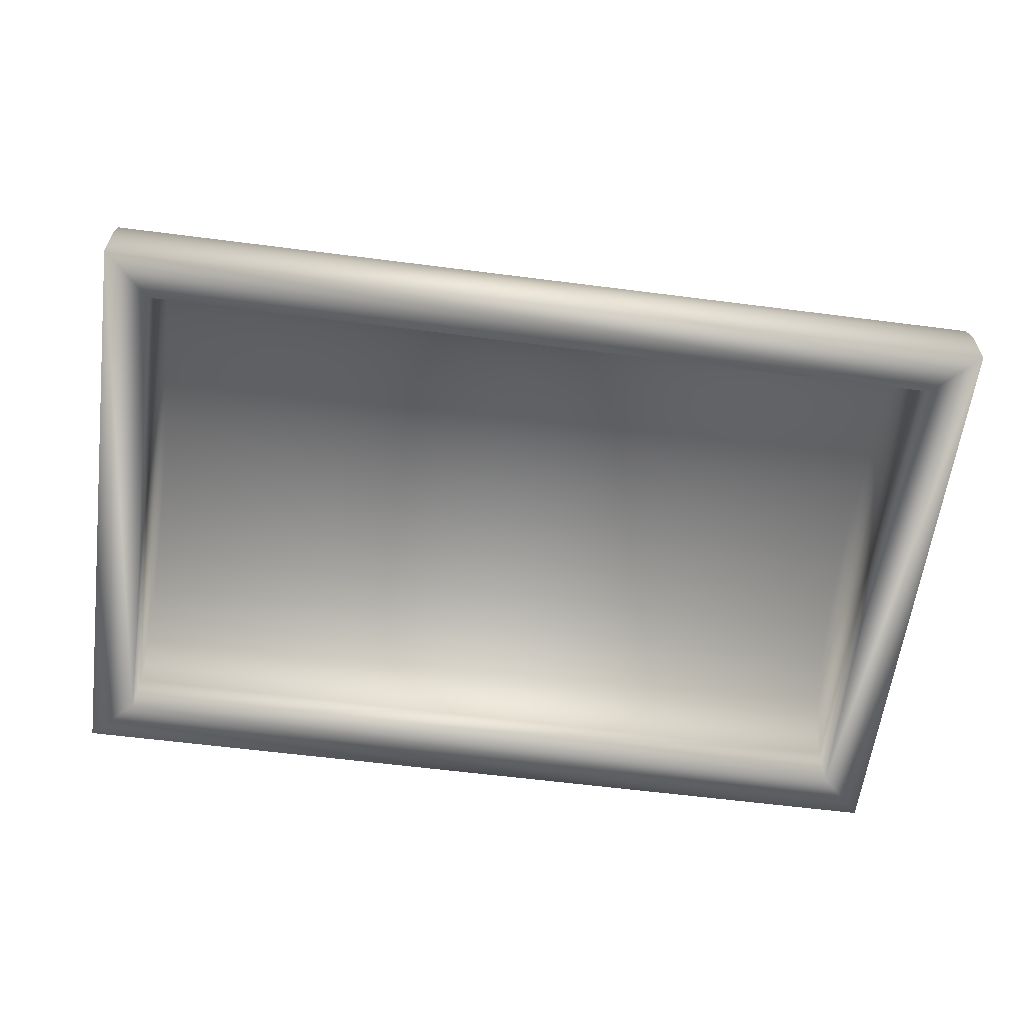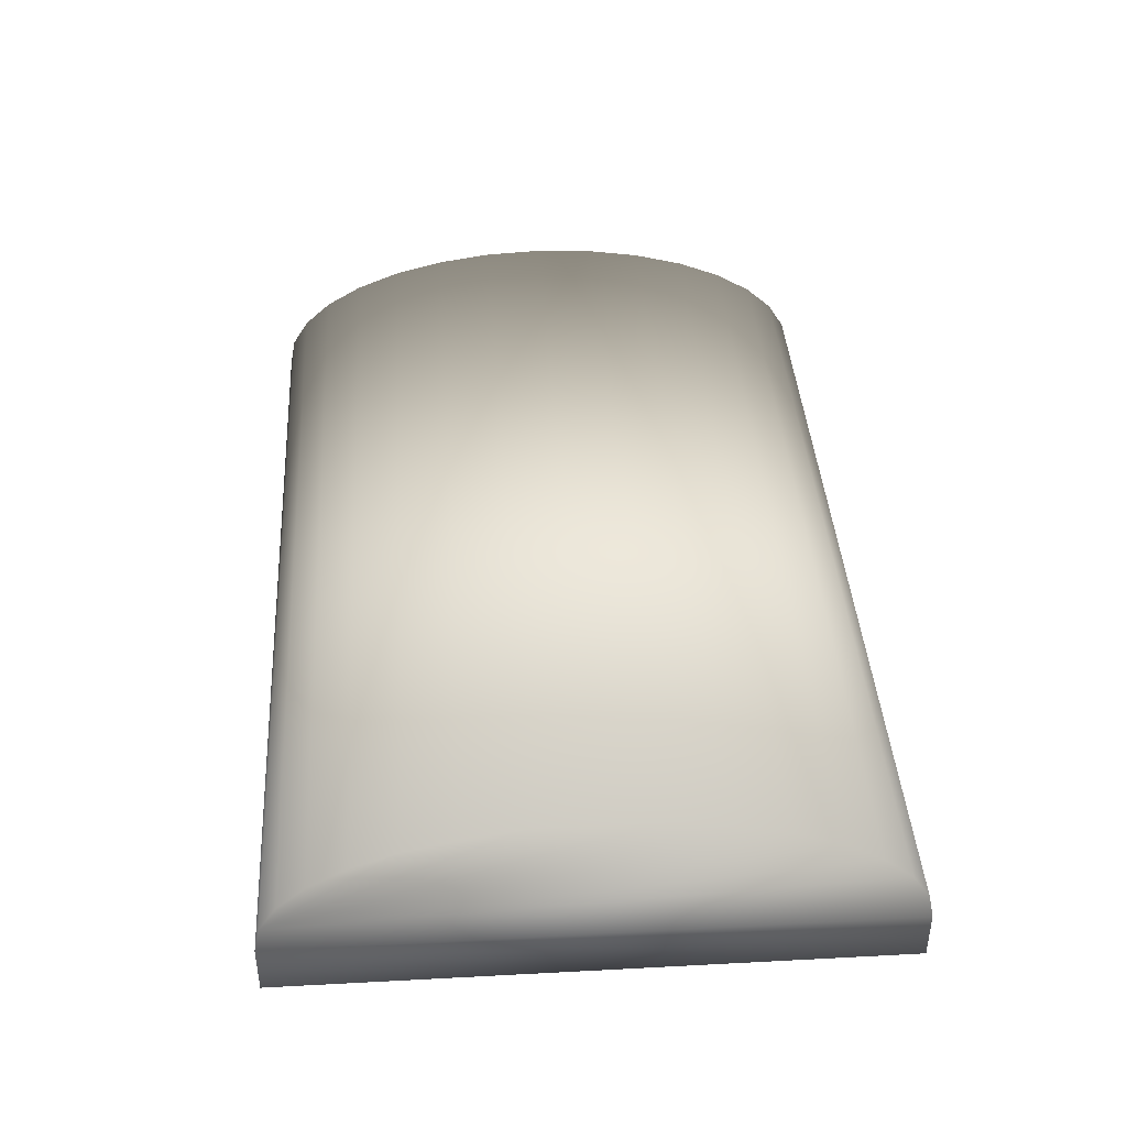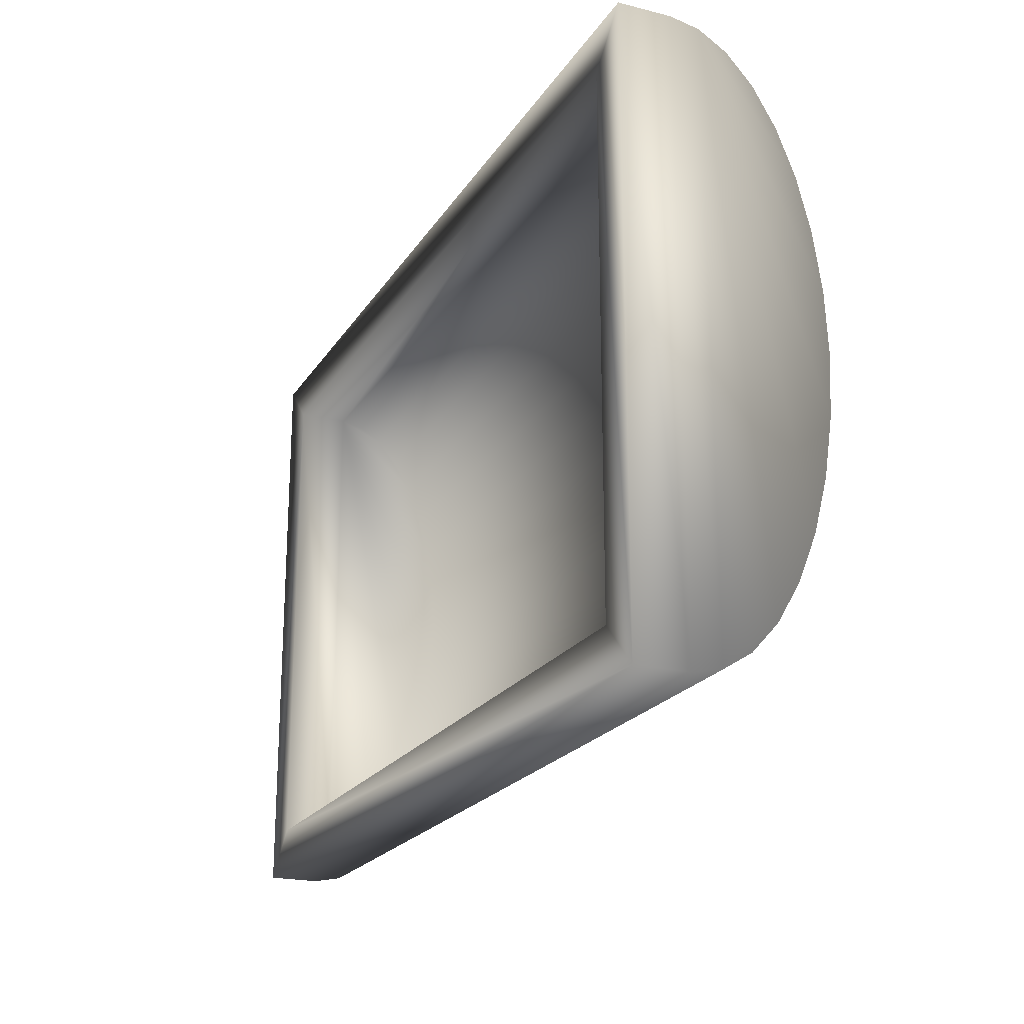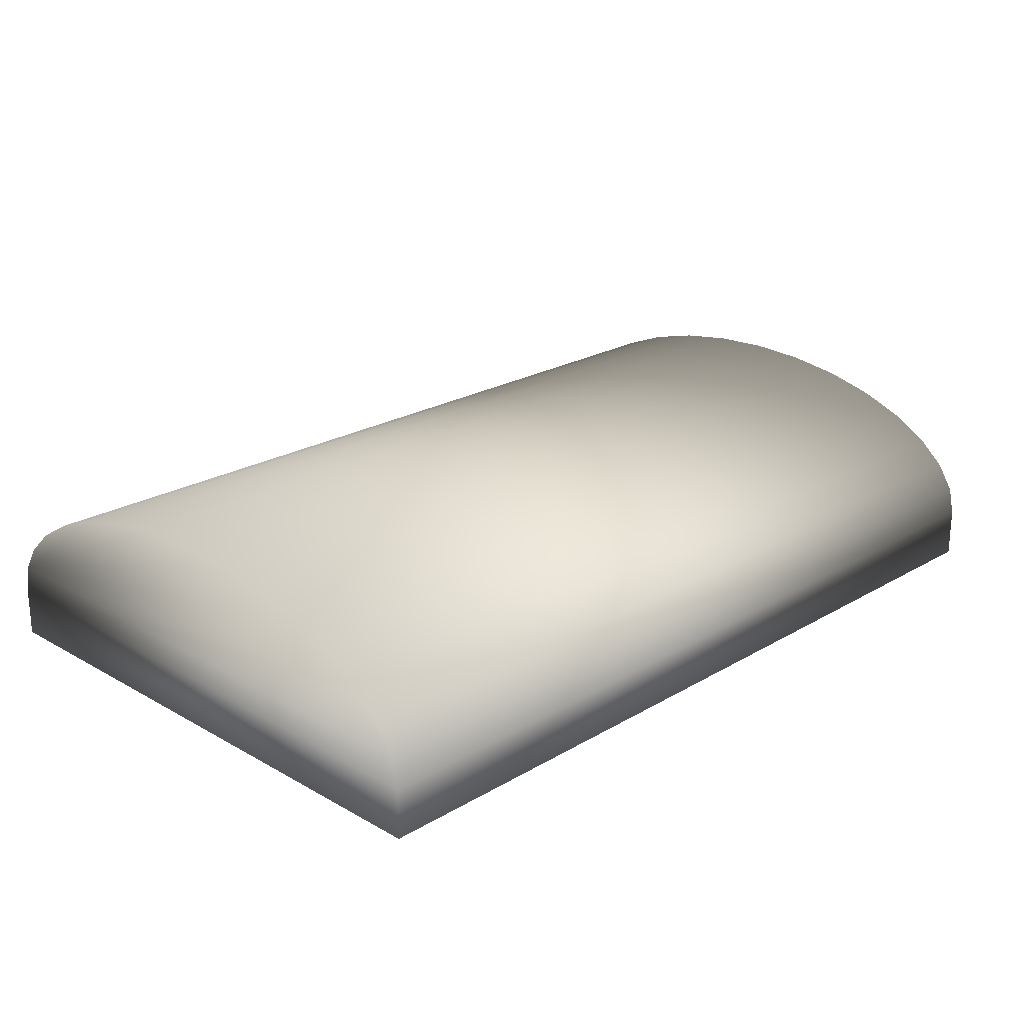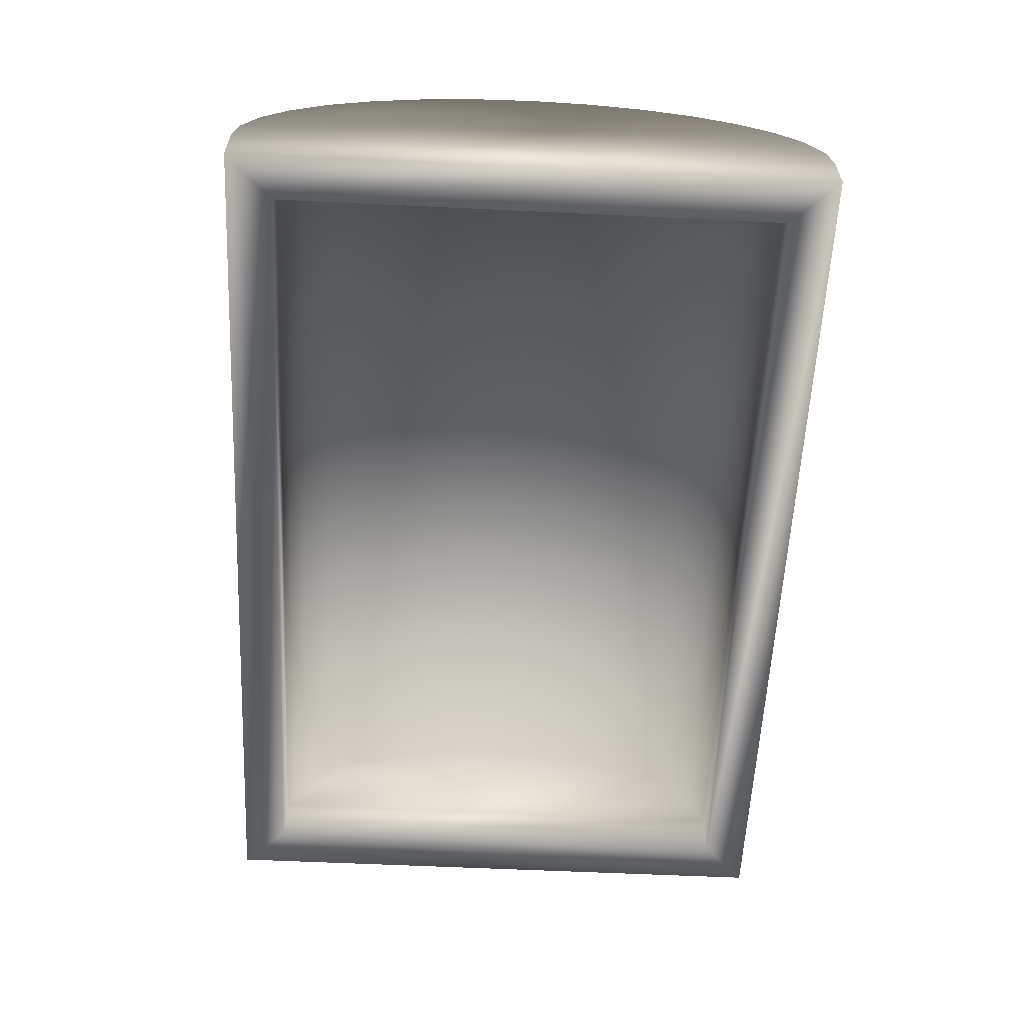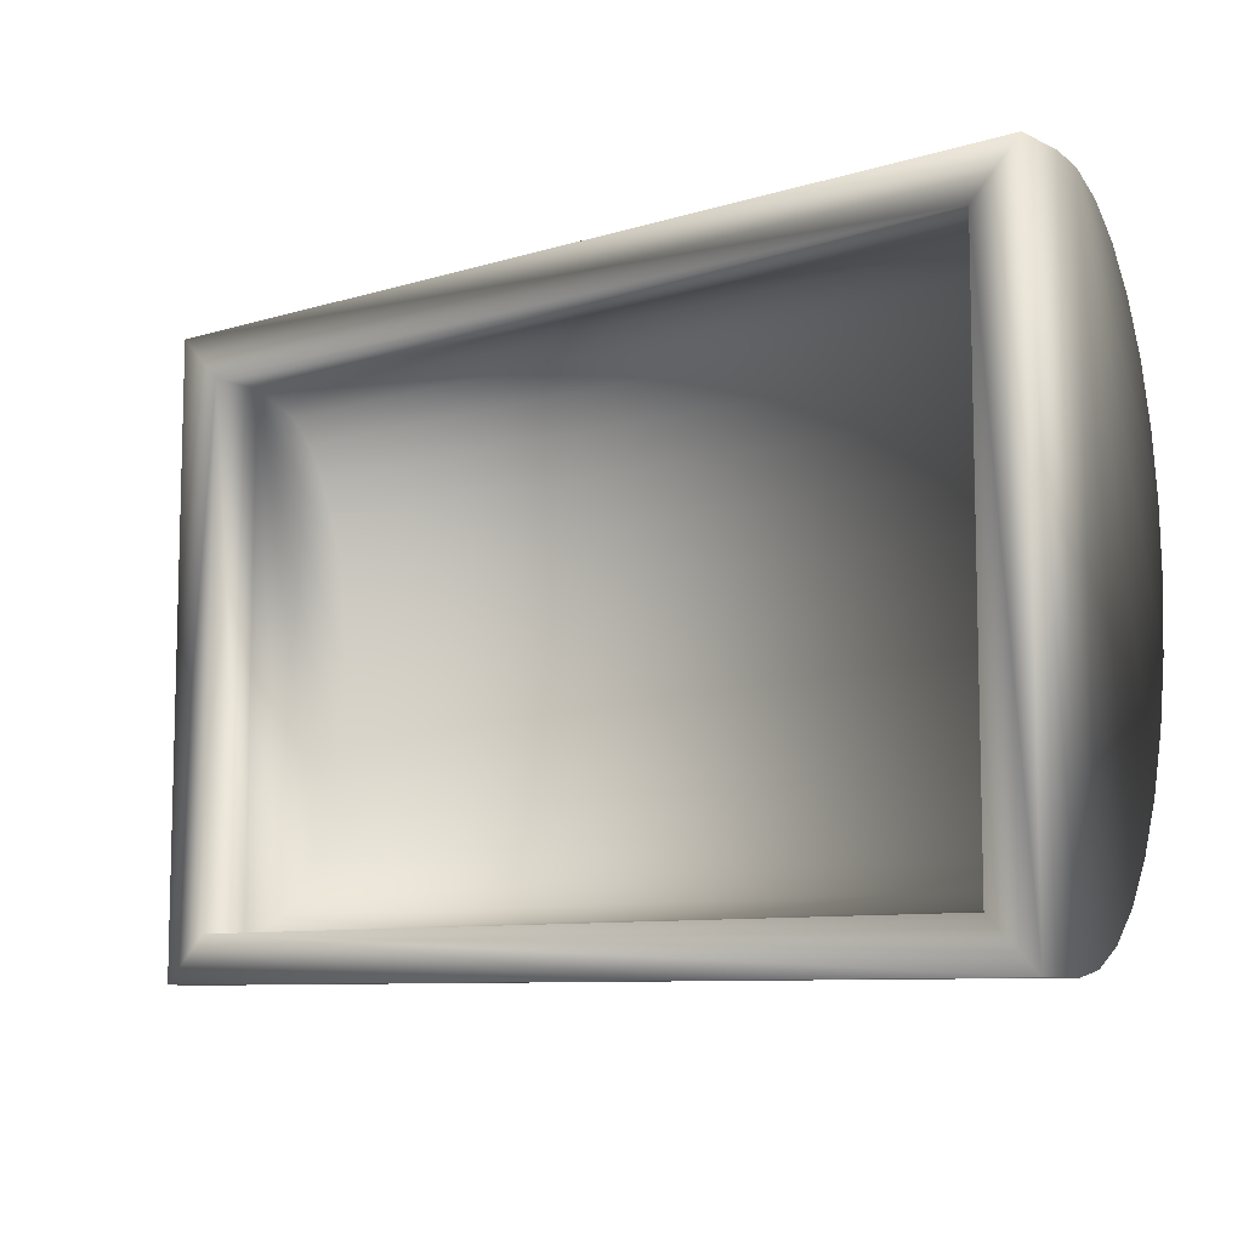
<metadata>
{"format":"obj","ext":"obj","renderer":"f3d","projection":"perspective","resolution":1024,"background":"white","views":[{"elev":-60.2,"azim":172.5,"up":"+Y"},{"elev":40.5,"azim":-93.7,"up":"+Y"},{"elev":-21.2,"azim":66.2,"up":"+Z"},{"elev":22.4,"azim":134.5,"up":"+Y"},{"elev":-58.7,"azim":87.2,"up":"+Y"},{"elev":-8.7,"azim":39.3,"up":"+Z"}]}
</metadata>
<code>
v -1.5 0.1697 -0.9997
v -1.5 0.2634 0.9814
v -1.5 0.1698 1.001
v -1.5 0.2634 -0.9805
v -1.5 0.4365 0.832
v -1.5 0.3535 0.9245
v -1.5 0.5689 0.5561
v -1.5 0.5092 0.7077
v -1.5 0.6406 0.1956
v -1.5 0.6133 0.3832
v -1.5 0.6498 0.000473
v -1.5 0.6406 -0.1946
v -1.5 0.6133 -0.3823
v -1.5 0.5689 -0.5552
v -1.5 0.5092 -0.7067
v -1.5 0.4364 -0.8311
v -1.5 0.3534 -0.9235
v -1.5 -0.00028 -0.9997
v -1.5 -0.000249 1.001
v 1.5 0.1697 -0.9997
v 1.5 0.1698 1.001
v 1.5 0.2634 0.9814
v 1.5 0.2634 -0.9805
v 1.5 0.3534 -0.9235
v 1.5 0.4364 -0.8311
v 1.5 0.5092 -0.7067
v 1.5 0.5689 -0.5552
v 1.5 0.6133 -0.3823
v 1.5 0.6406 -0.1946
v 1.5 0.6498 0.000474
v 1.5 0.6406 0.1956
v 1.5 0.6133 0.3832
v 1.5 0.5689 0.5561
v 1.5 0.5092 0.7077
v 1.5 0.4365 0.8321
v 1.5 0.3535 0.9245
v 1.5 -0.000279 -0.9997
v 1.5 -0.000248 1.001
v 1.35 -0.000278 -0.8497
v 1.35 -0.000249 0.8506
v -1.35 -0.000279 -0.8497
v -1.35 -0.00025 0.8506
v -1.35 0.1697 -0.8496
v 1.35 0.1697 -0.8496
v 1.35 0.1698 0.8506
v -1.35 0.1698 0.8506
v 1.35 0.3259 0.7859
v 1.35 0.2494 0.8342
v 1.35 0.3965 0.7073
v 1.35 0.4583 0.6016
v 1.35 0.509 0.4728
v 1.35 0.5467 0.3258
v 1.35 0.57 0.1663
v 1.35 0.5778 0.000471
v 1.35 0.5699 -0.1654
v 1.35 0.5467 -0.3249
v 1.35 0.4583 -0.6007
v 1.35 0.509 -0.4718
v 1.35 0.3964 -0.7064
v 1.35 0.3259 -0.7849
v 1.35 0.2493 -0.8333
v -1.35 0.2494 0.8342
v -1.35 0.3259 0.7859
v -1.35 0.3965 0.7073
v -1.35 0.4583 0.6016
v -1.35 0.509 0.4728
v -1.35 0.5467 0.3258
v -1.35 0.57 0.1663
v -1.35 0.5778 0.000471
v -1.35 0.5699 -0.1654
v -1.35 0.5467 -0.3249
v -1.35 0.4583 -0.6007
v -1.35 0.509 -0.4718
v -1.35 0.3964 -0.7064
v -1.35 0.3259 -0.7849
v -1.35 0.2493 -0.8333
g Default
f 4 1 3 2
f 4 2 6 5
f 4 5 8 7
f 4 7 10 9
f 12 4 9 11
f 14 4 12 13
f 14 15 16 4
f 17 4 16
f 1 18 19 3
f 23 22 21 20
f 25 22 23 24
f 27 22 25 26
f 27 28 29 22
f 29 30 31 22
f 31 32 33 22
f 33 34 35 22
f 36 22 35
f 20 21 38 37
f 37 38 40 39
f 18 41 42 19
f 41 39 44 43
f 46 45 40 42
f 44 39 40 45
f 45 48 47
f 50 45 47 49
f 52 45 50 51
f 54 45 52 53
f 56 45 54 55
f 58 57 45 56
f 57 59 60 45
f 60 61 44 45
f 46 63 62
f 65 64 63 46
f 67 66 65 46
f 69 68 67 46
f 71 70 69 46
f 73 71 46 72
f 72 46 75 74
f 75 46 43 76
f 43 46 42 41
f 54 53 68 69
f 53 52 67 68
f 52 51 66 67
f 51 50 65 66
f 65 50 49 64
f 64 49 47 63
f 63 47 48 62
f 62 48 45 46
f 43 44 61 76
f 61 60 75 76
f 60 59 74 75
f 59 57 72 74
f 57 58 73 72
f 58 56 71 73
f 56 55 70 71
f 55 54 69 70
f 40 38 19 42
f 37 39 41 18
f 19 38 21 3
f 3 21 22 2
f 2 22 36 6
f 6 36 35 5
f 5 35 34 8
f 7 8 34 33
f 10 7 33 32
f 9 10 32 31
f 11 9 31 30
f 12 11 30 29
f 13 12 29 28
f 14 13 28 27
f 15 14 27 26
f 16 15 26 25
f 17 16 25 24
f 4 17 24 23
f 4 23 20 1
f 1 20 37 18

</code>
